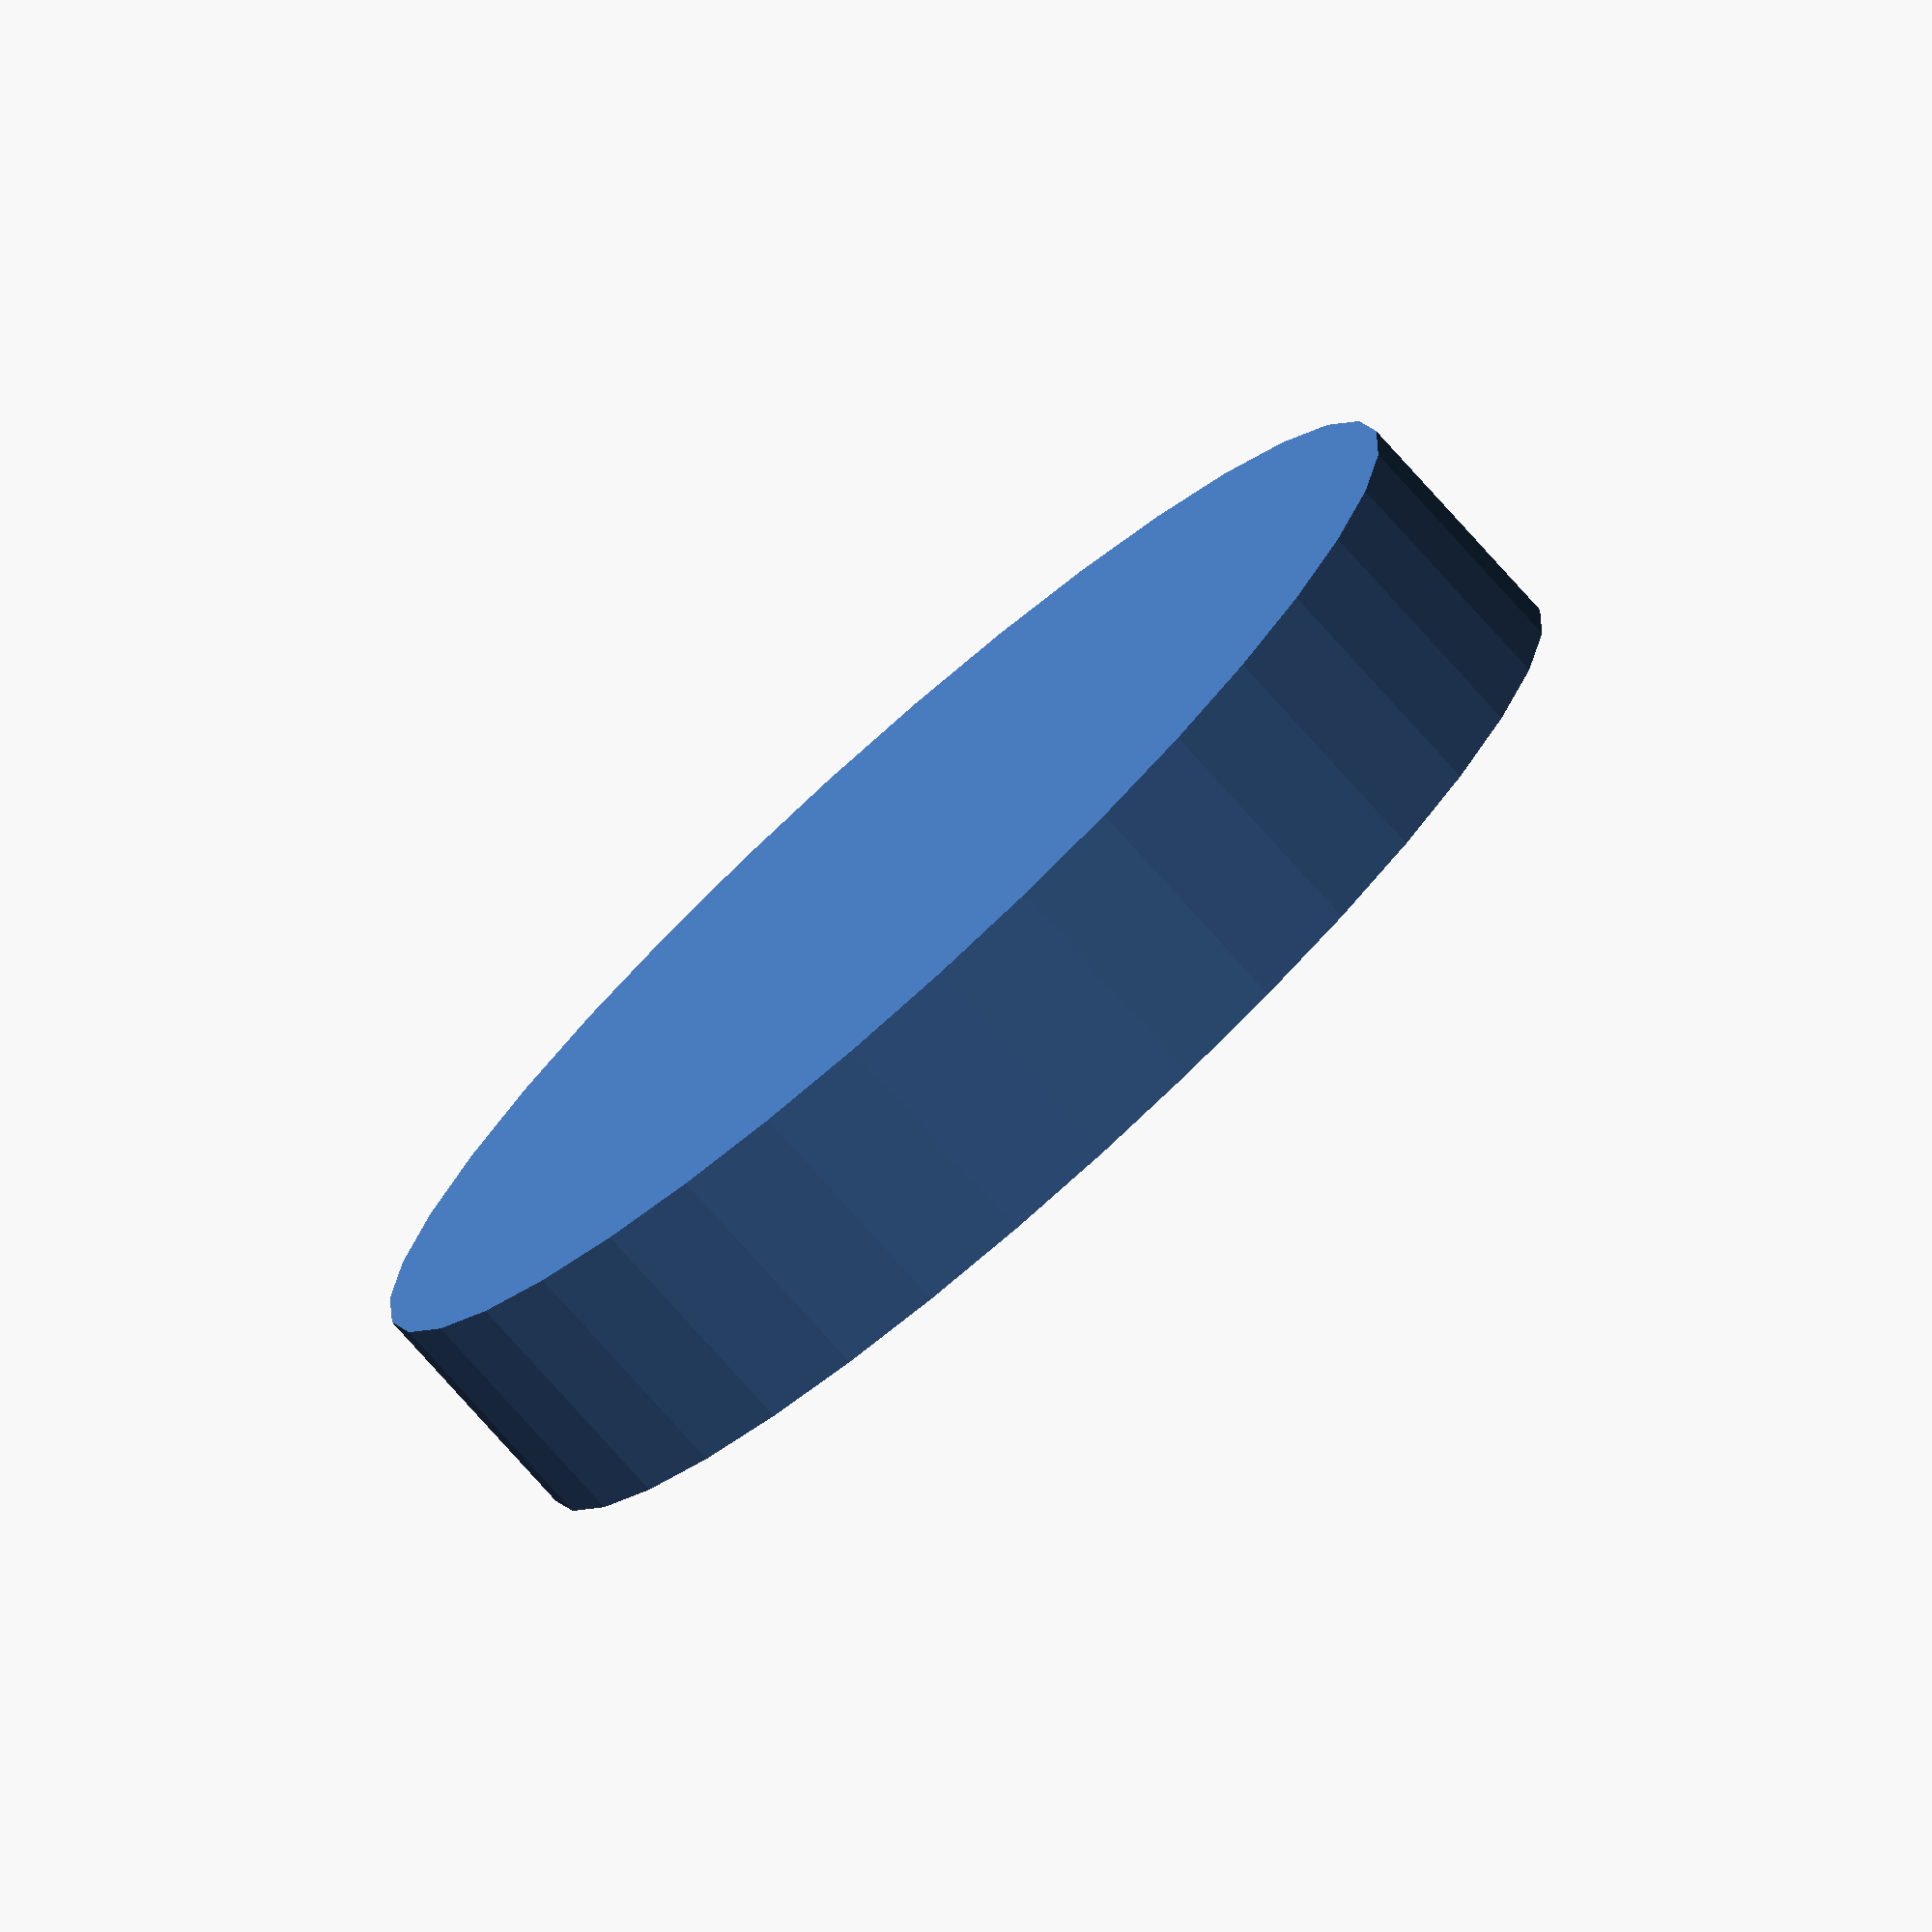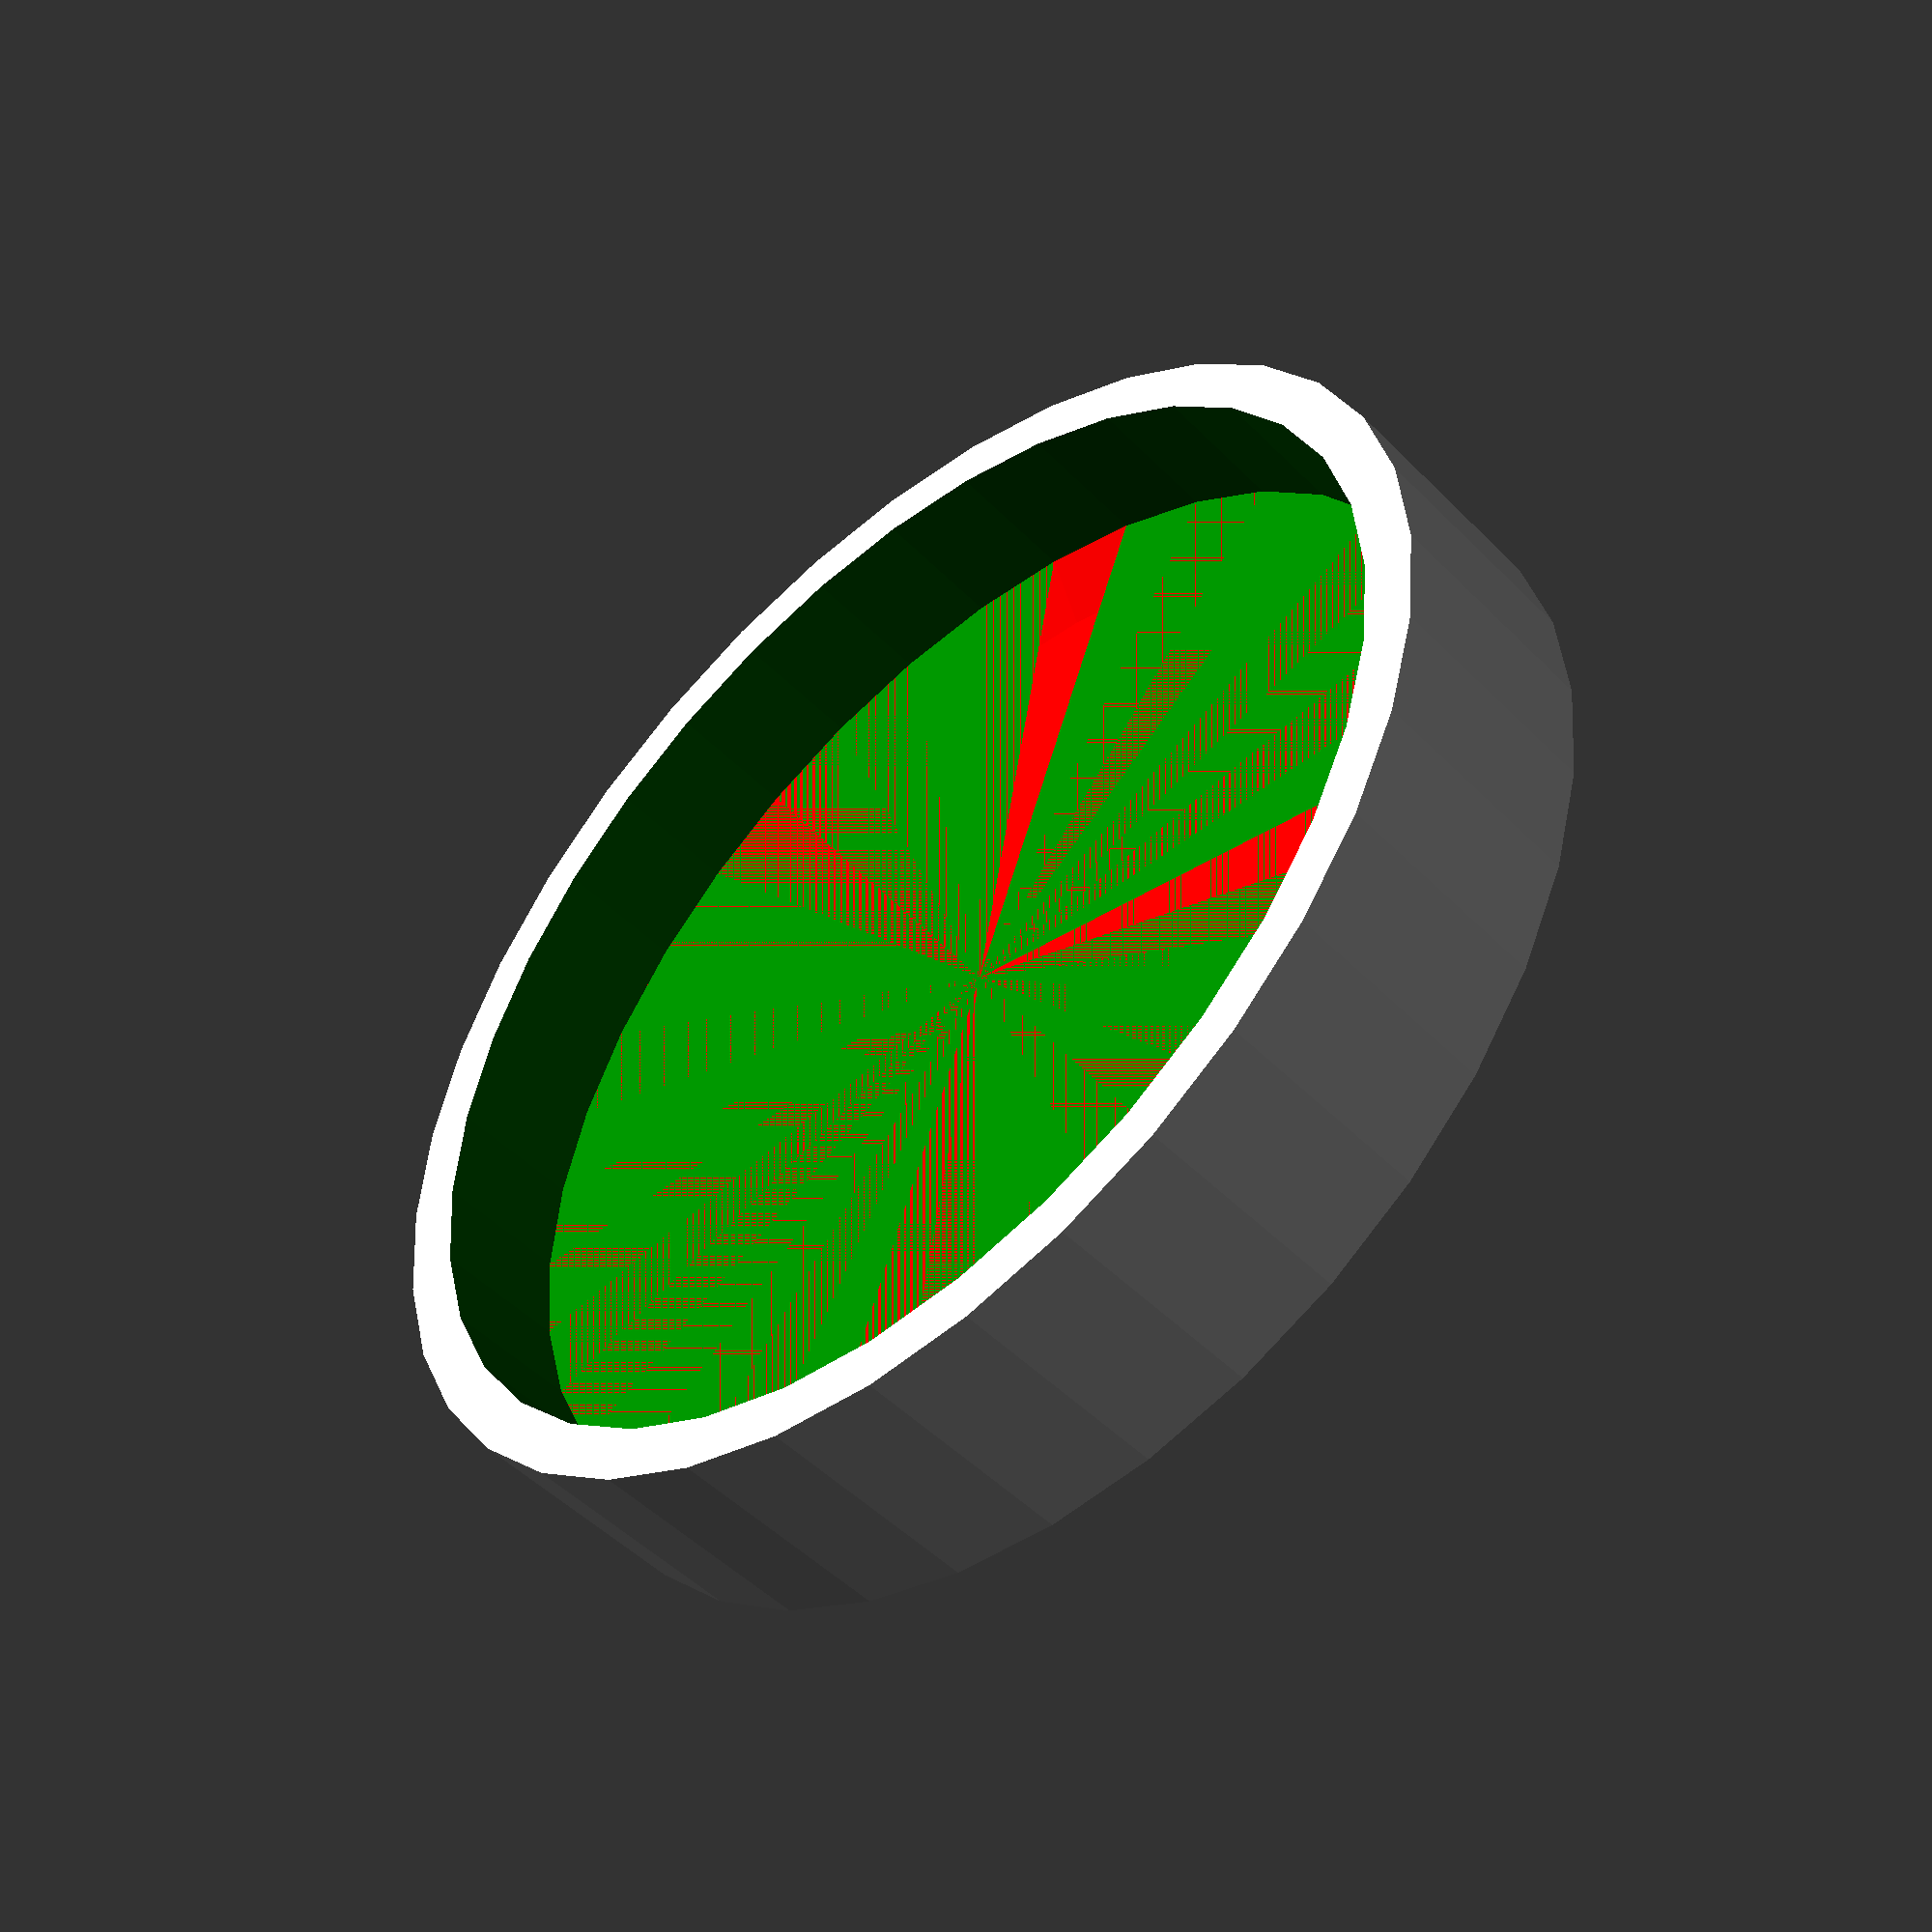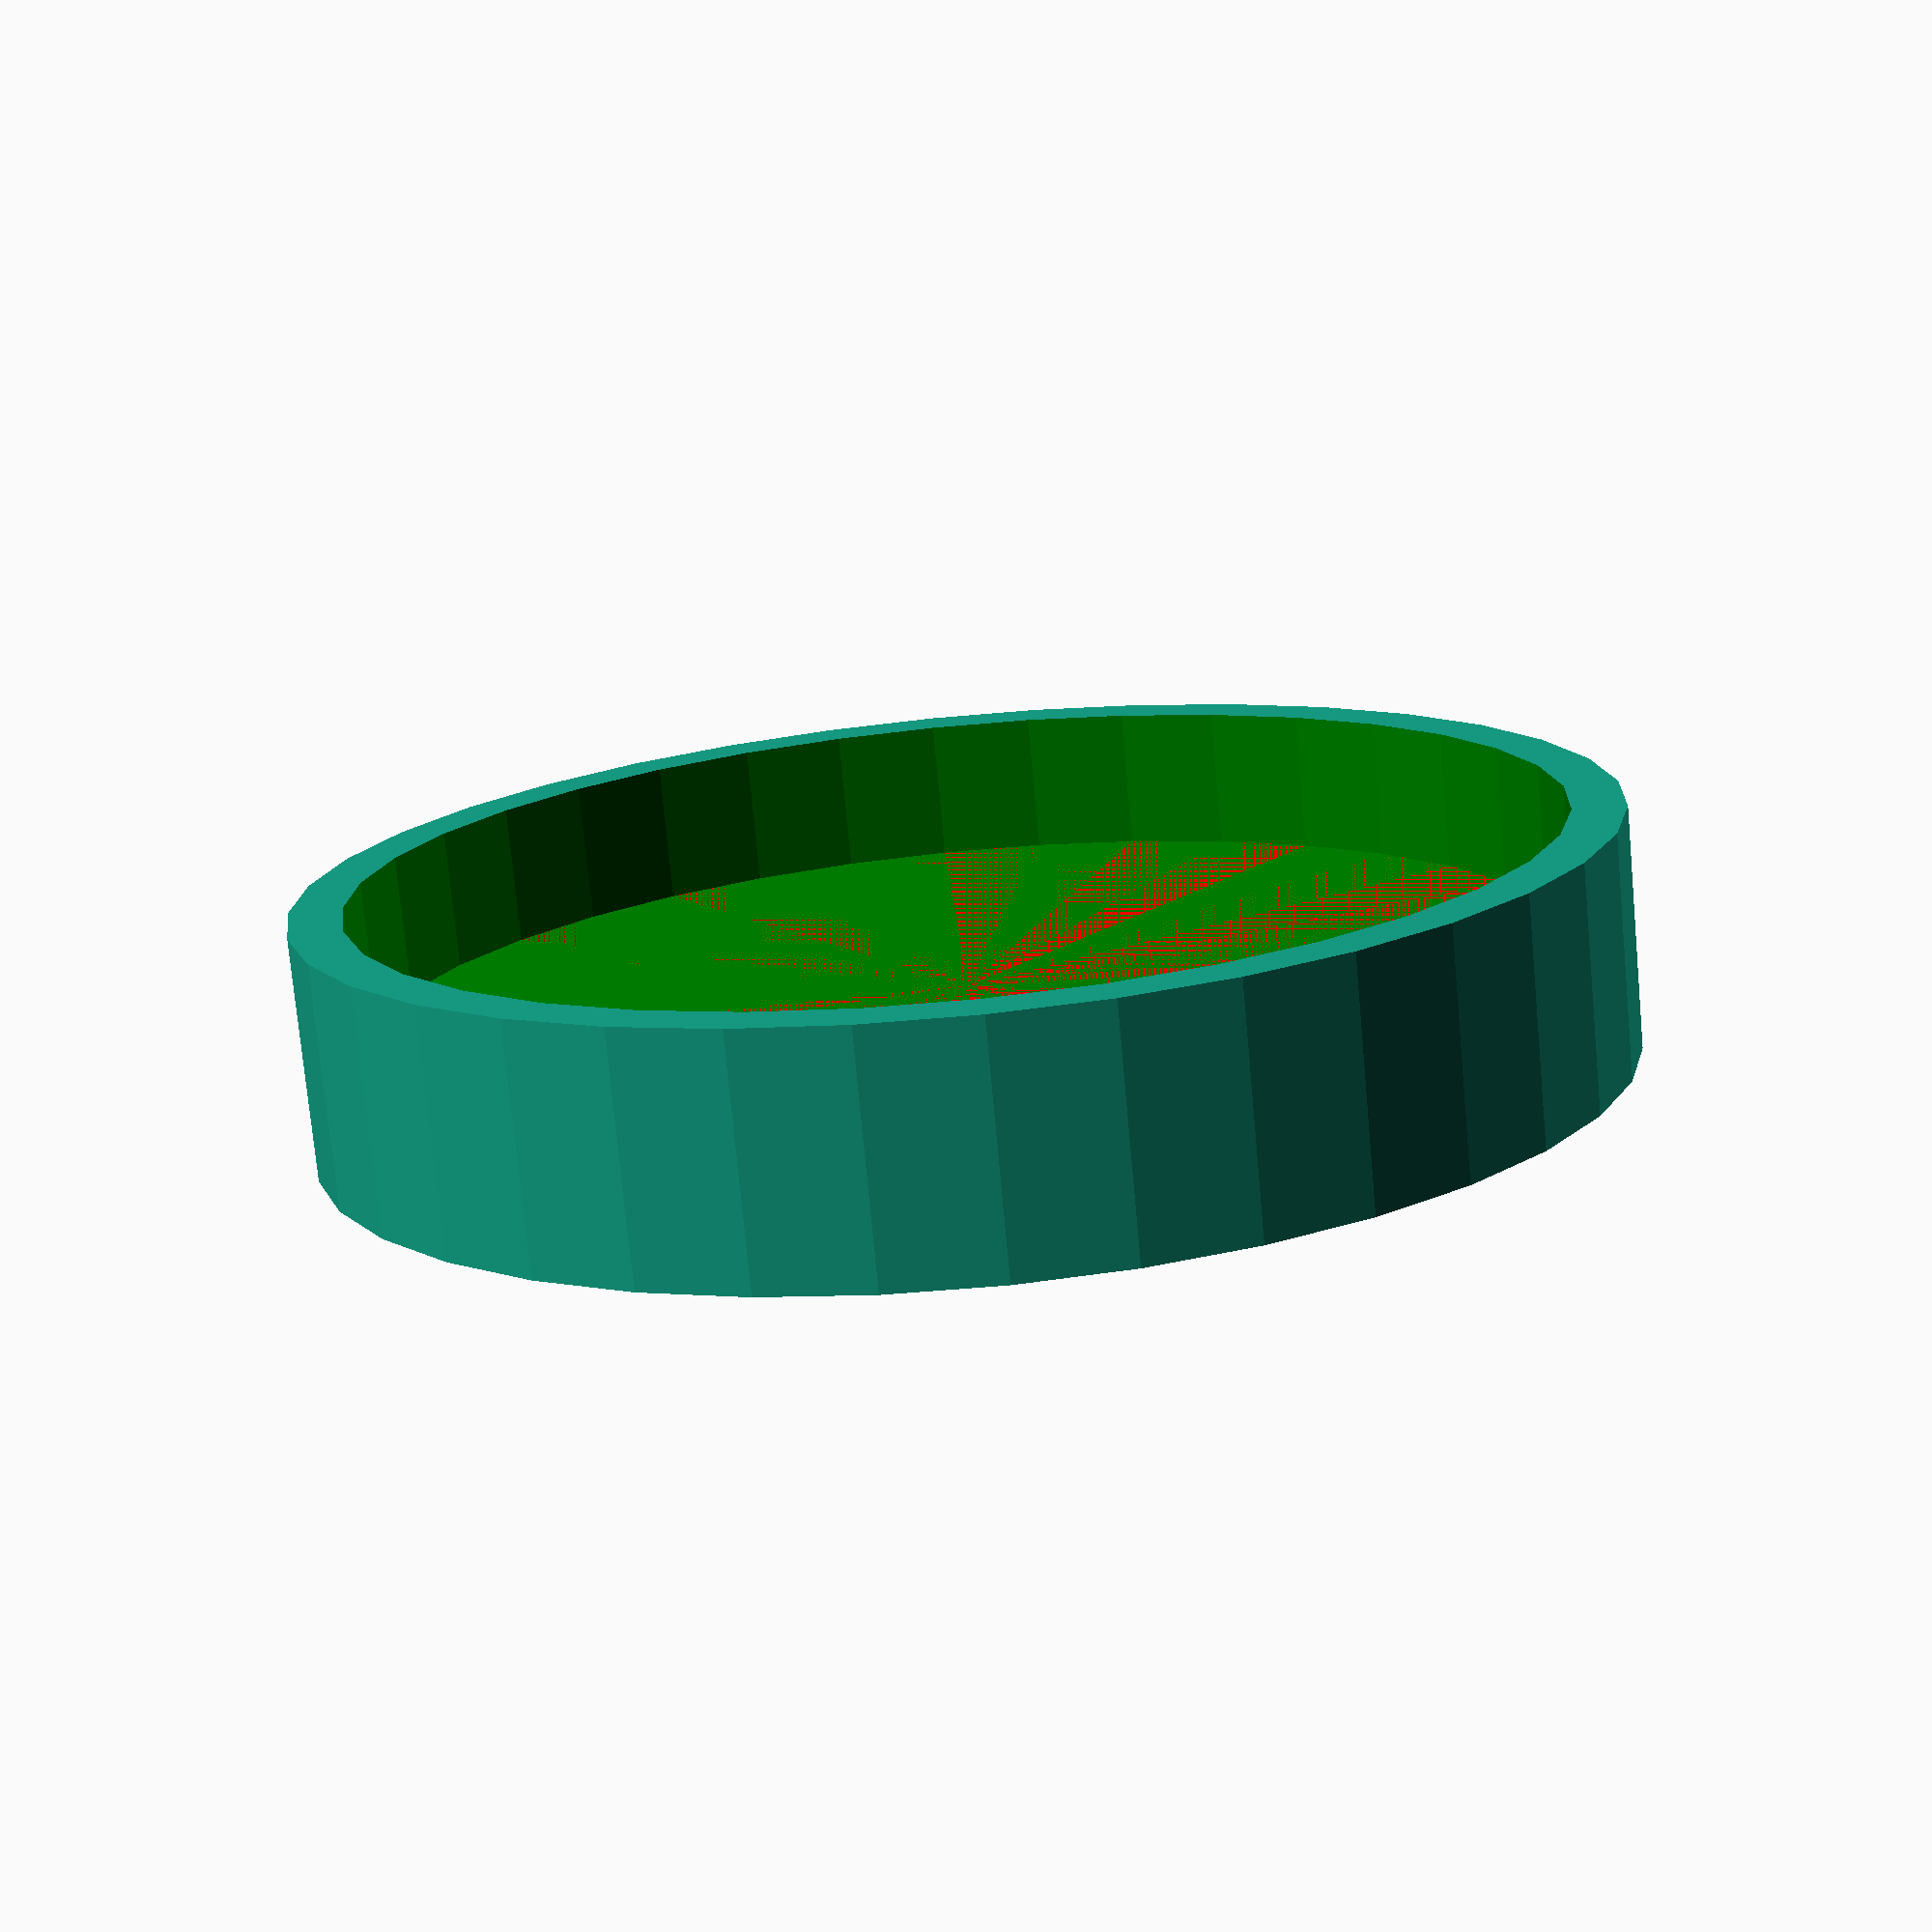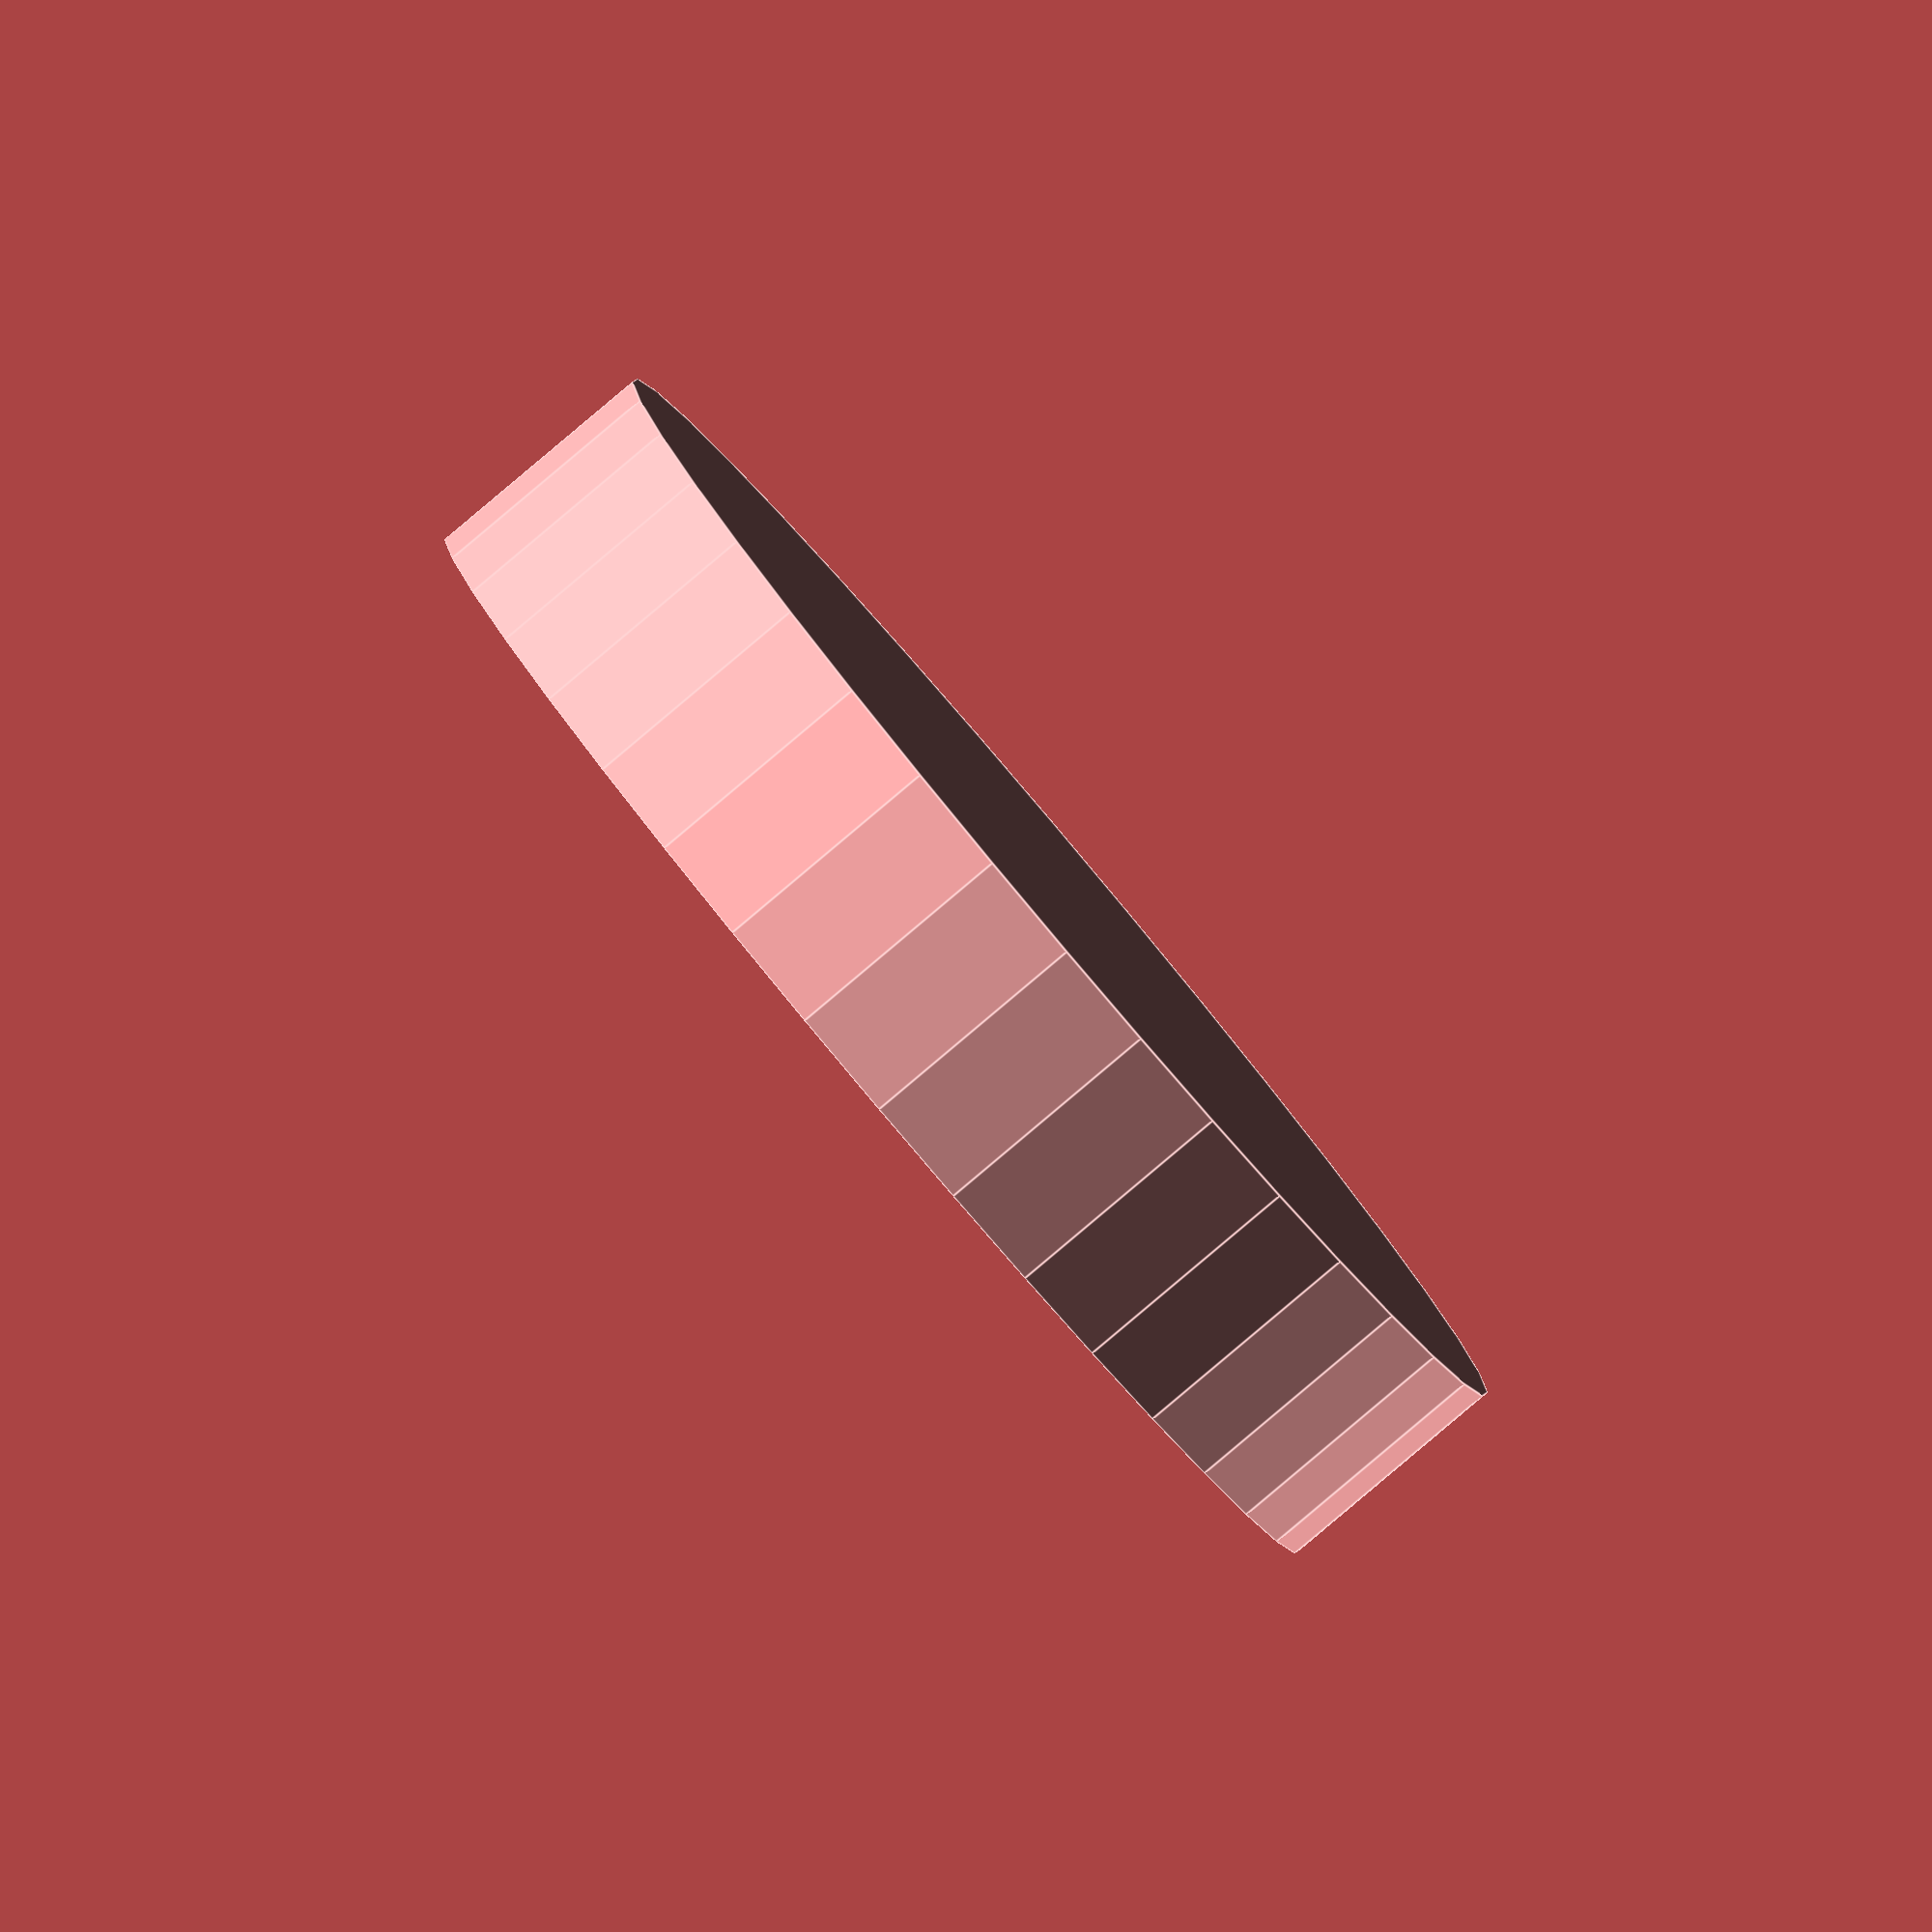
<openscad>
$fn=36;

d=26.8;//-26.4
d1=d;
h=4.2;//3-4
t=1.2;
h2=h+t;
hx=h/4;


difference()
{
cylinder(h=h2, d=d+t+t);


color("green")
translate([0,0,t+hx])
cylinder(h=h*5, d=d);

color("red")
translate([0,0,t])
cylinder(h=hx, d1=d1-t-t, d2=d1);
}

module spheretest()
{
color("red")
translate([0,0,h])
sphere(d=d);
}

</openscad>
<views>
elev=257.3 azim=96.4 roll=318.2 proj=o view=solid
elev=48.8 azim=260.4 roll=41.9 proj=p view=solid
elev=75.8 azim=57.6 roll=5.3 proj=p view=wireframe
elev=85.1 azim=0.9 roll=130.1 proj=o view=edges
</views>
